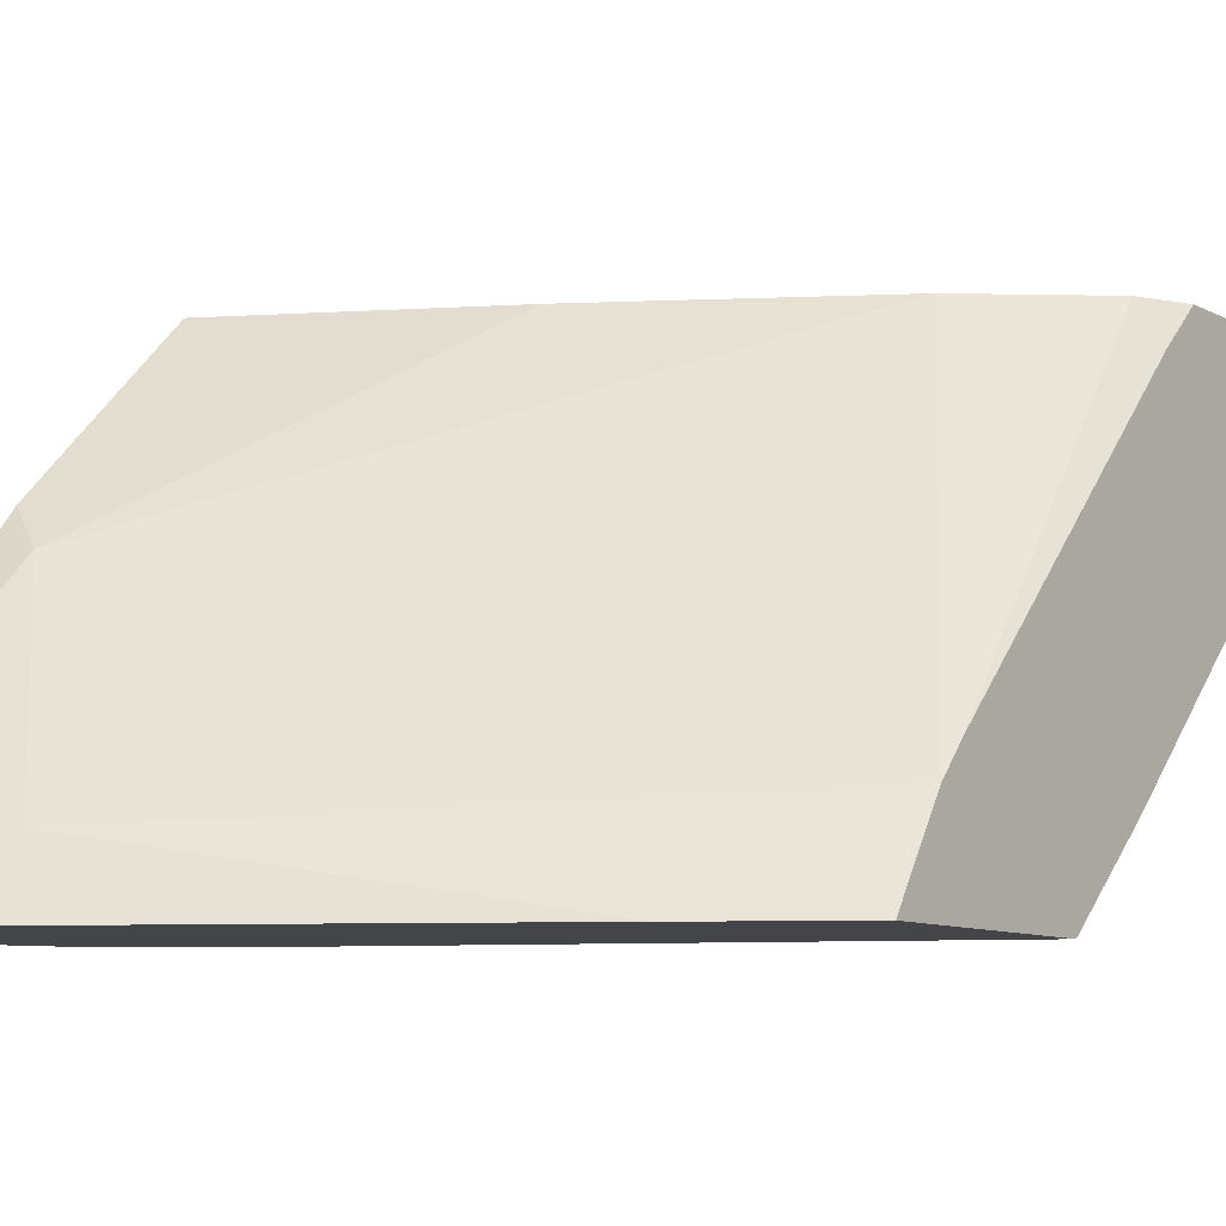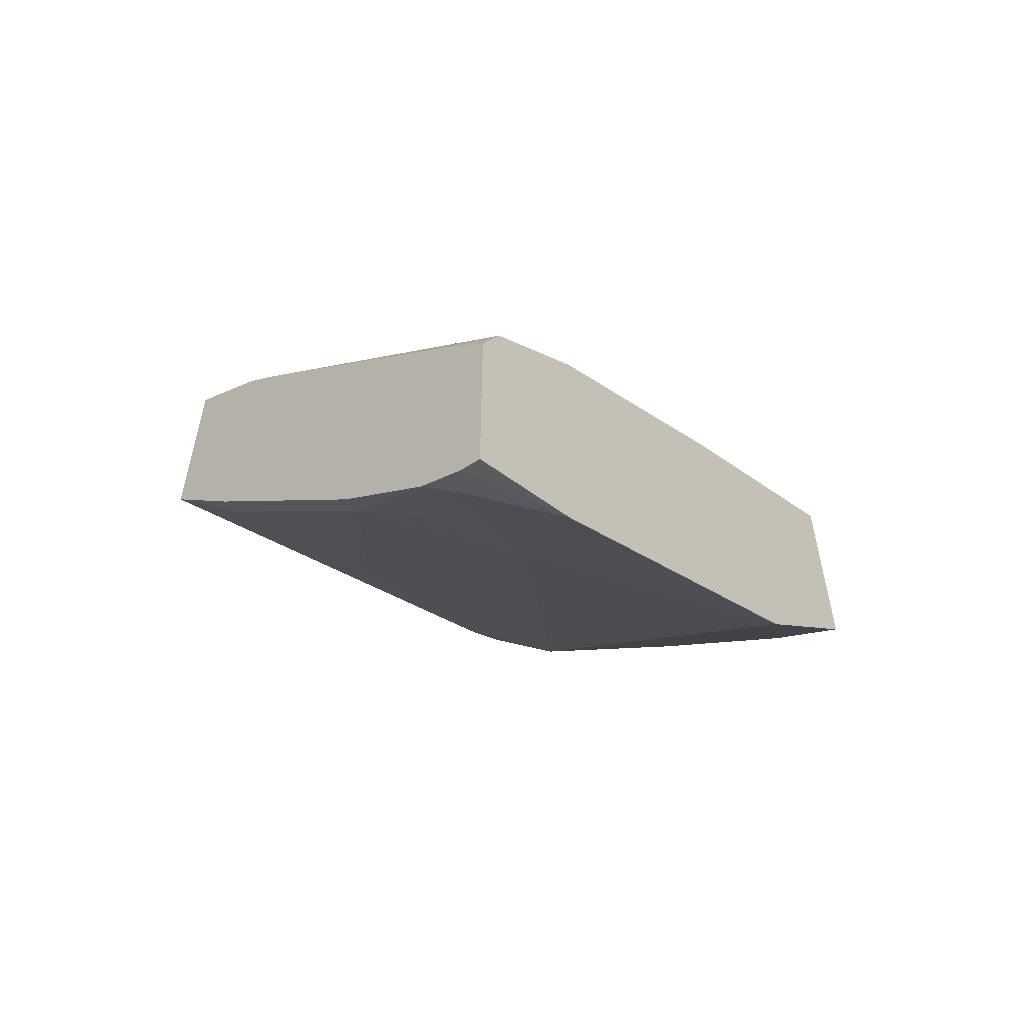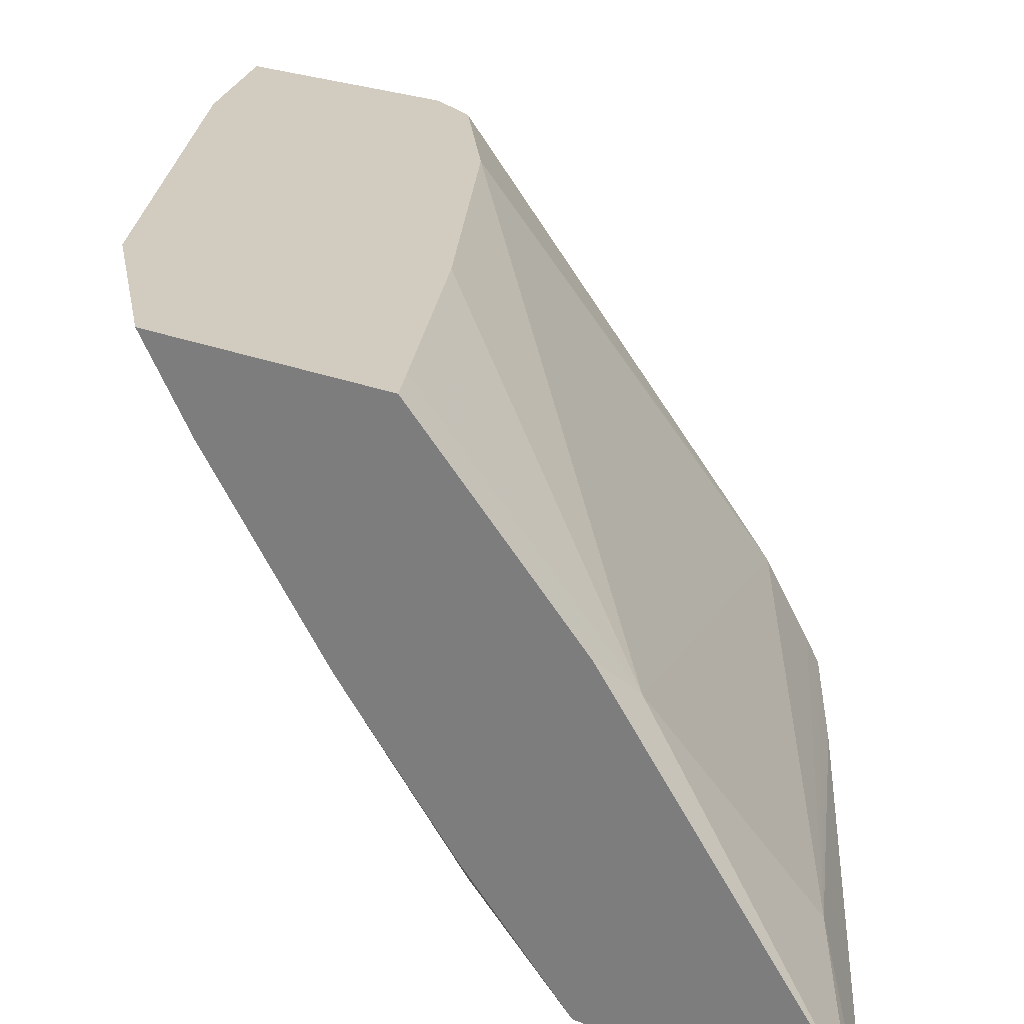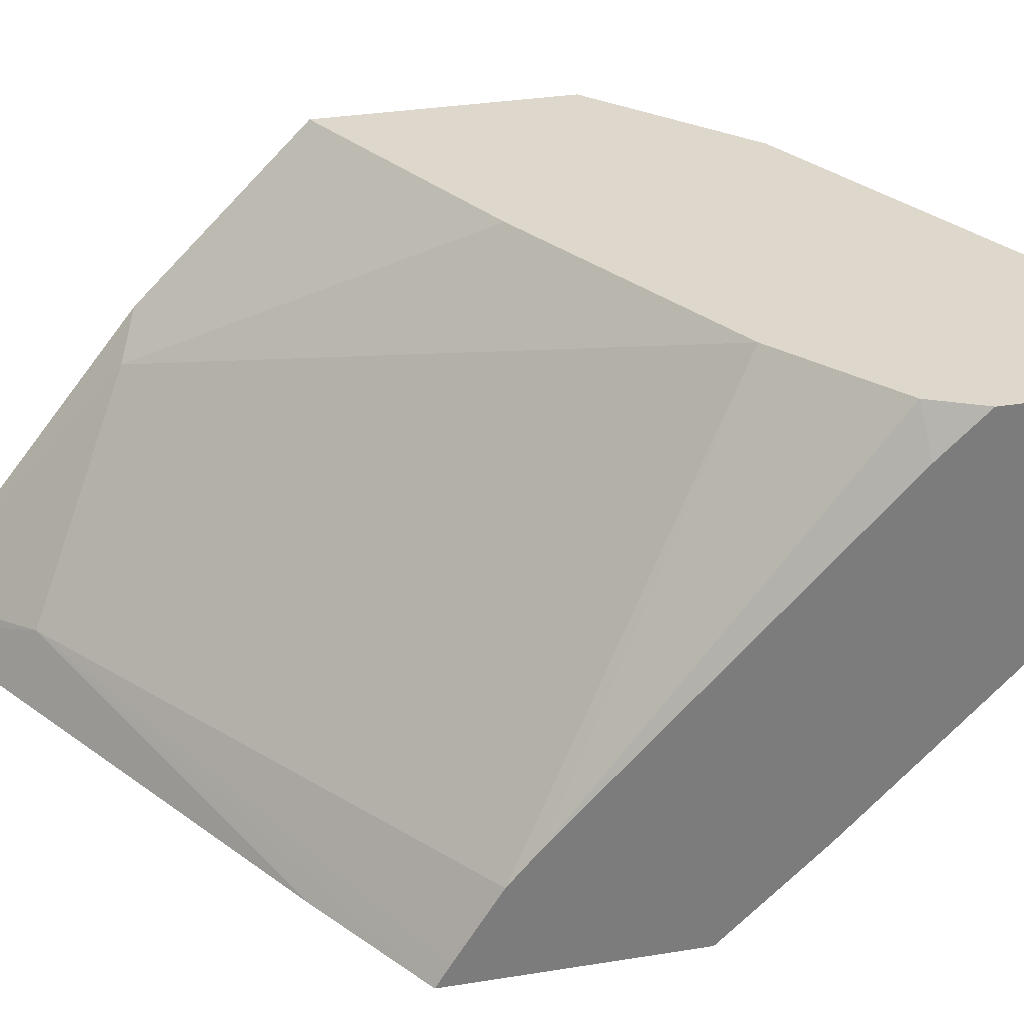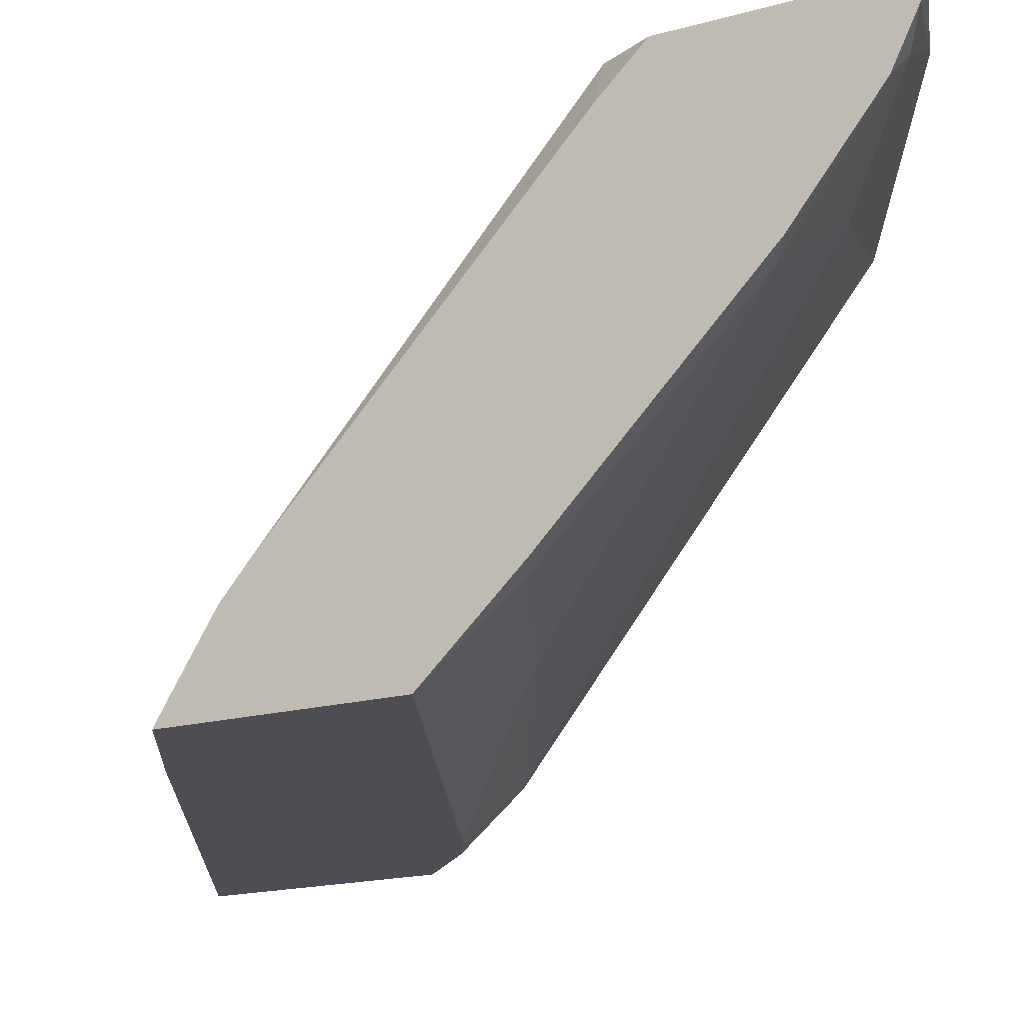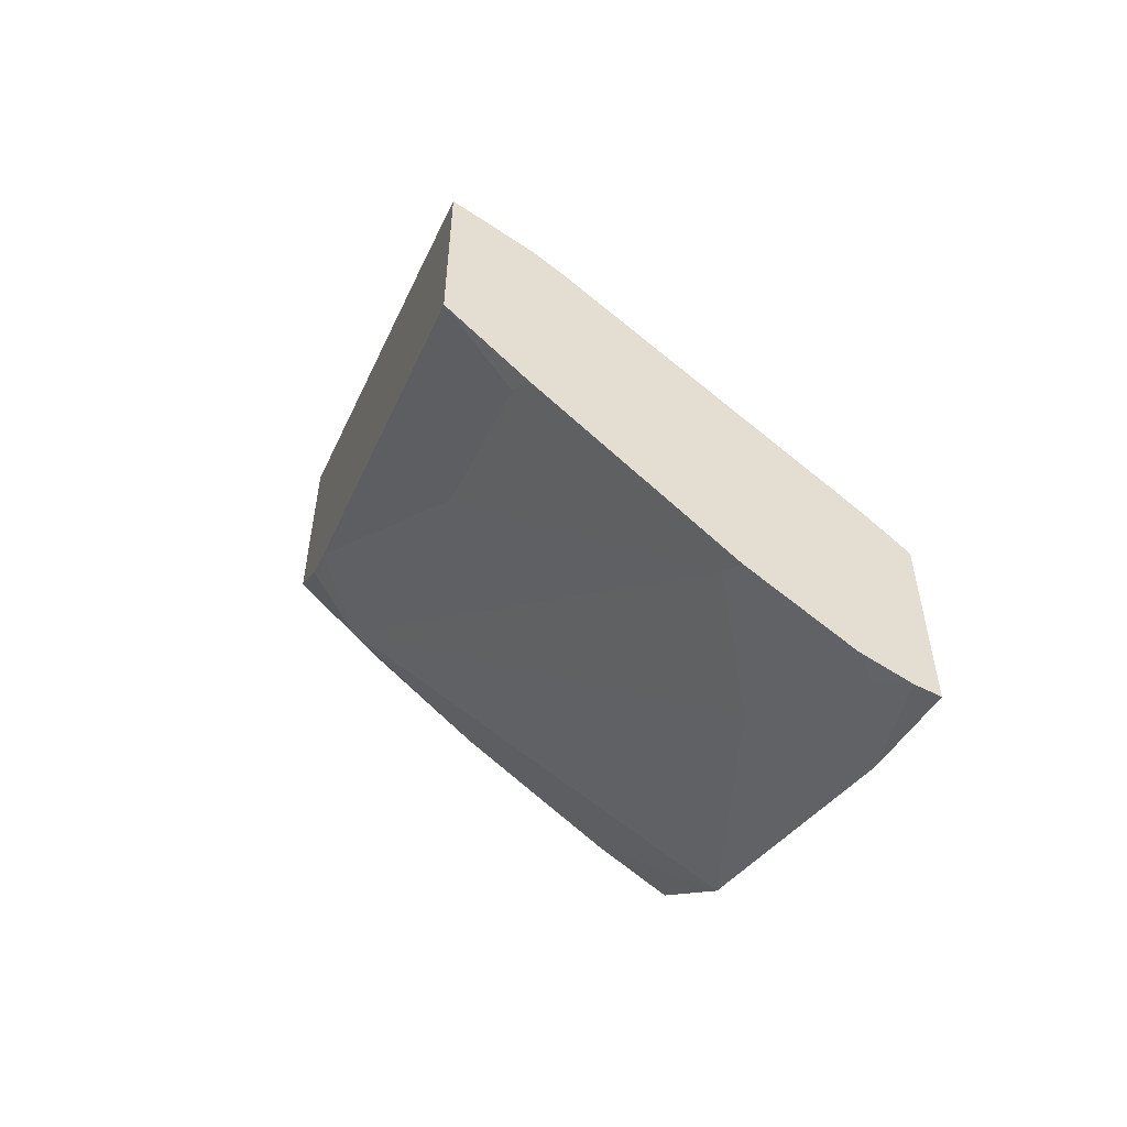
<metadata>
{"format":"obj","ext":"obj","renderer":"f3d","projection":"perspective","resolution":1024,"background":"white","views":[{"elev":-8.8,"azim":-144.0,"up":"+Z"},{"elev":-56.8,"azim":-48.7,"up":"+Y"},{"elev":24.1,"azim":123.7,"up":"+Z"},{"elev":31.4,"azim":-103.1,"up":"+Z"},{"elev":-17.3,"azim":-60.6,"up":"+Z"},{"elev":-55.1,"azim":-109.7,"up":"+Y"}]}
</metadata>
<code>
v 0.4649 -0.4415 -0.6647
v 0.4383 -0.4627 -0.6526
v 0.4649 -0.444 -0.6597
v 0.4649 -0.4885 -0.6647
v 0.3701 -0.4977 -0.6647
v 0.4578 -0.4822 -0.6136
v 0.4578 -0.4529 -0.6526
v 0.3459 -0.5127 -0.6647
v 0.3459 -0.5152 -0.6607
v 0.3459 -0.5236 -0.6476
v 0.4649 -0.4857 -0.6065
v 0.4649 -0.5078 -0.6455
v 0.4578 -0.5114 -0.6526
v 0.4504 -0.5029 -0.6647
v 0.4578 -0.5016 -0.5942
v 0.4649 -0.491 -0.6012
v 0.3717 -0.5673 -0.5749
v 0.419 -0.5404 -0.5749
v 0.4385 -0.5306 -0.5749
v 0.3459 -0.5563 -0.6647
v 0.3459 -0.5291 -0.6413
v 0.4649 -0.5268 -0.6242
v 0.4409 -0.5089 -0.6647
v 0.4649 -0.5299 -0.6207
v 0.4381 -0.5892 -0.5749
v 0.3799 -0.6087 -0.5942
v 0.3507 -0.6104 -0.6104
v 0.3896 -0.5519 -0.6493
v 0.458 -0.5208 -0.5749
v 0.4649 -0.5173 -0.5749
v 0.3505 -0.5844 -0.5749
v 0.3896 -0.5345 -0.6647
v 0.3507 -0.5714 -0.6493
v 0.3459 -0.5745 -0.6478
v 0.3459 -0.5853 -0.5829
v 0.4286 -0.515 -0.6647
v 0.4649 -0.5537 -0.59
v 0.4649 -0.5638 -0.5749
v 0.3701 -0.6262 -0.5749
v 0.3507 -0.6307 -0.5844
v 0.3459 -0.6295 -0.5891
v 0.3604 -0.6185 -0.5942
v 0.3459 -0.6135 -0.6088
v 0.3459 -0.594 -0.6283
v 0.3459 -0.5939 -0.5749
v 0.3459 -0.6354 -0.5749
v 0.3459 -0.6342 -0.5797
f 17 31 45
f 17 30 29
f 17 38 30
f 17 25 38
f 17 39 25
f 17 46 39
f 17 45 46
f 16 29 30
f 12 22 13
f 15 19 29
f 13 28 23
f 13 27 28
f 13 26 27
f 13 25 26
f 13 24 25
f 13 22 24
f 13 23 14
f 17 29 19
f 15 29 16
f 17 19 18
f 33 44 34
f 20 32 33
f 39 46 47
f 10 21 17
f 32 36 33
f 31 35 45
f 27 33 28
f 27 44 33
f 27 43 44
f 27 41 43
f 27 42 41
f 17 21 31
f 26 42 27
f 26 40 41
f 26 39 40
f 25 39 26
f 25 37 38
f 24 37 25
f 23 33 36
f 23 28 33
f 21 35 31
f 20 33 34
f 26 41 42
f 8 10 9
f 2 10 6
f 8 35 21
f 1 5 2
f 1 8 5
f 1 20 8
f 1 32 20
f 1 36 32
f 1 23 36
f 1 14 23
f 1 4 14
f 1 12 4
f 1 22 12
f 1 24 22
f 1 37 24
f 1 38 37
f 1 30 38
f 1 16 30
f 1 11 16
f 1 3 11
f 1 2 3
f 39 47 40
f 2 6 7
f 8 21 10
f 2 7 3
f 2 8 9
f 8 45 35
f 8 46 45
f 8 47 46
f 8 41 47
f 8 43 41
f 8 44 43
f 8 34 44
f 8 20 34
f 6 19 15
f 6 18 19
f 6 17 18
f 6 10 17
f 6 16 11
f 6 15 16
f 4 13 14
f 4 12 13
f 3 6 11
f 3 7 6
f 2 9 10
f 2 5 8
f 40 47 41

</code>
